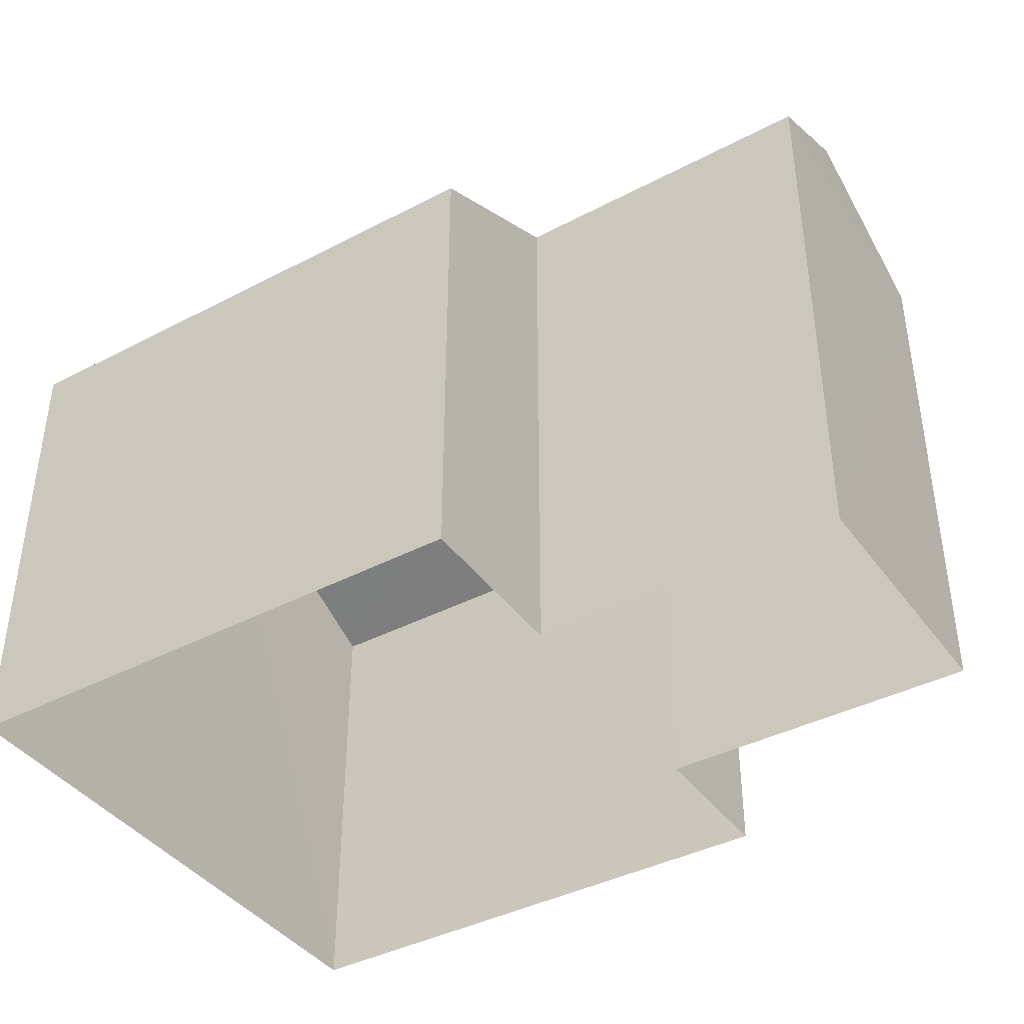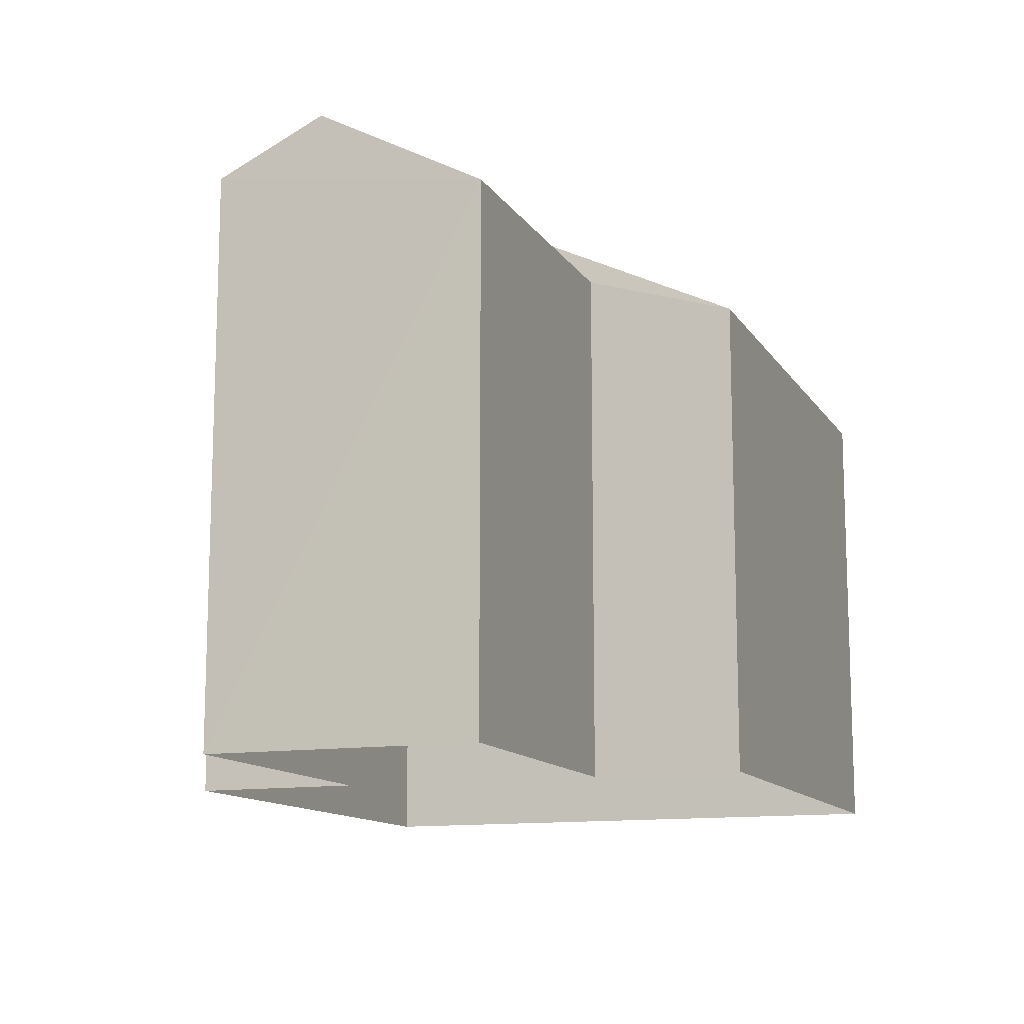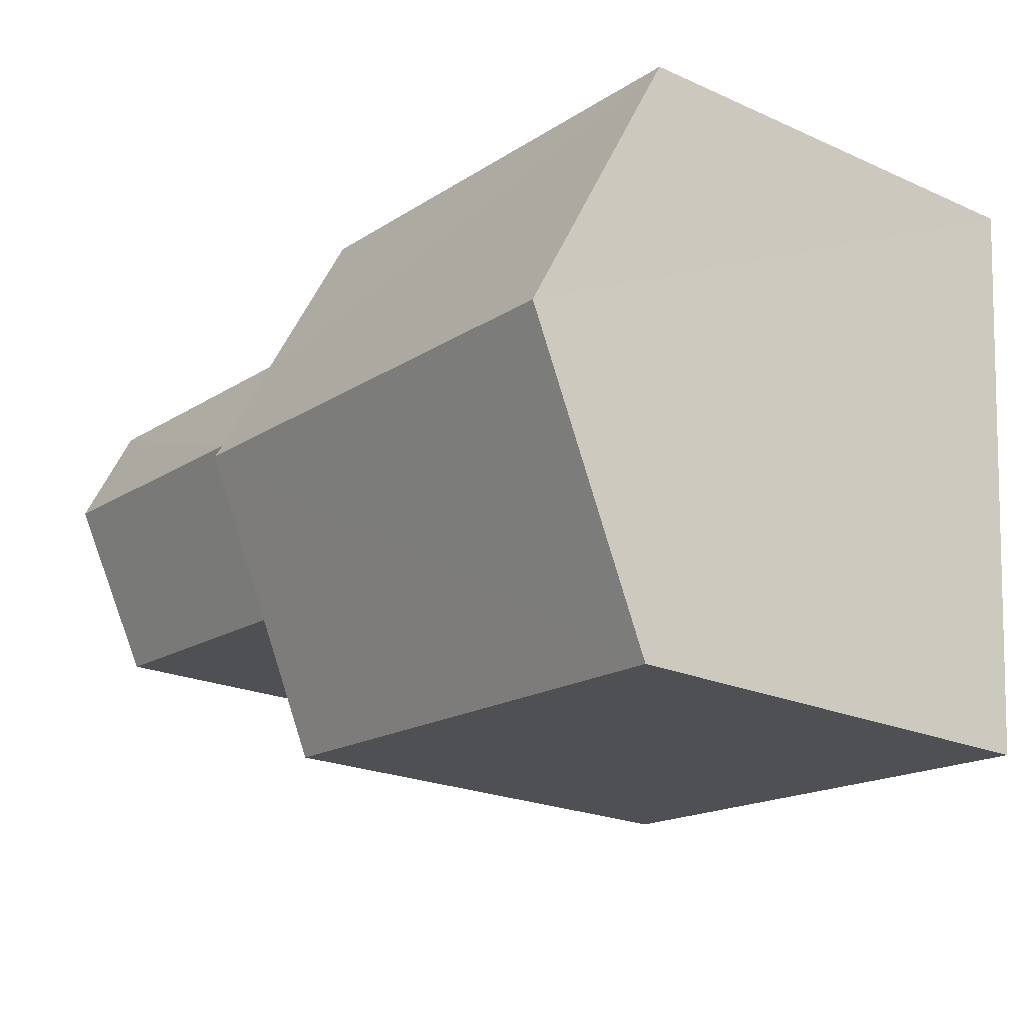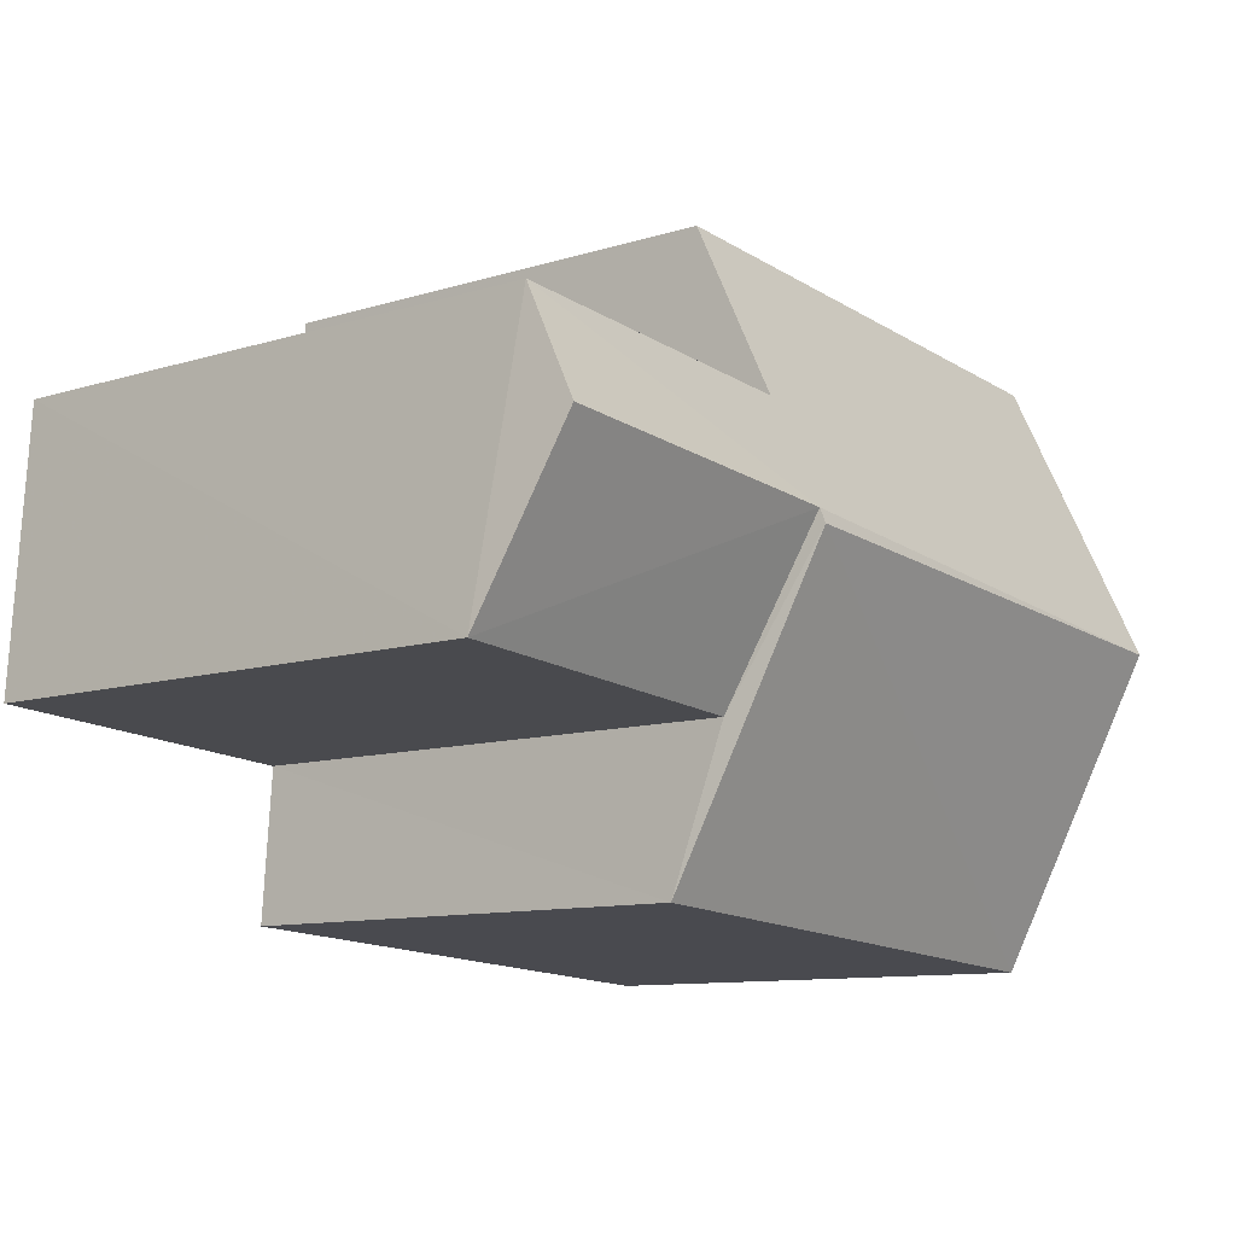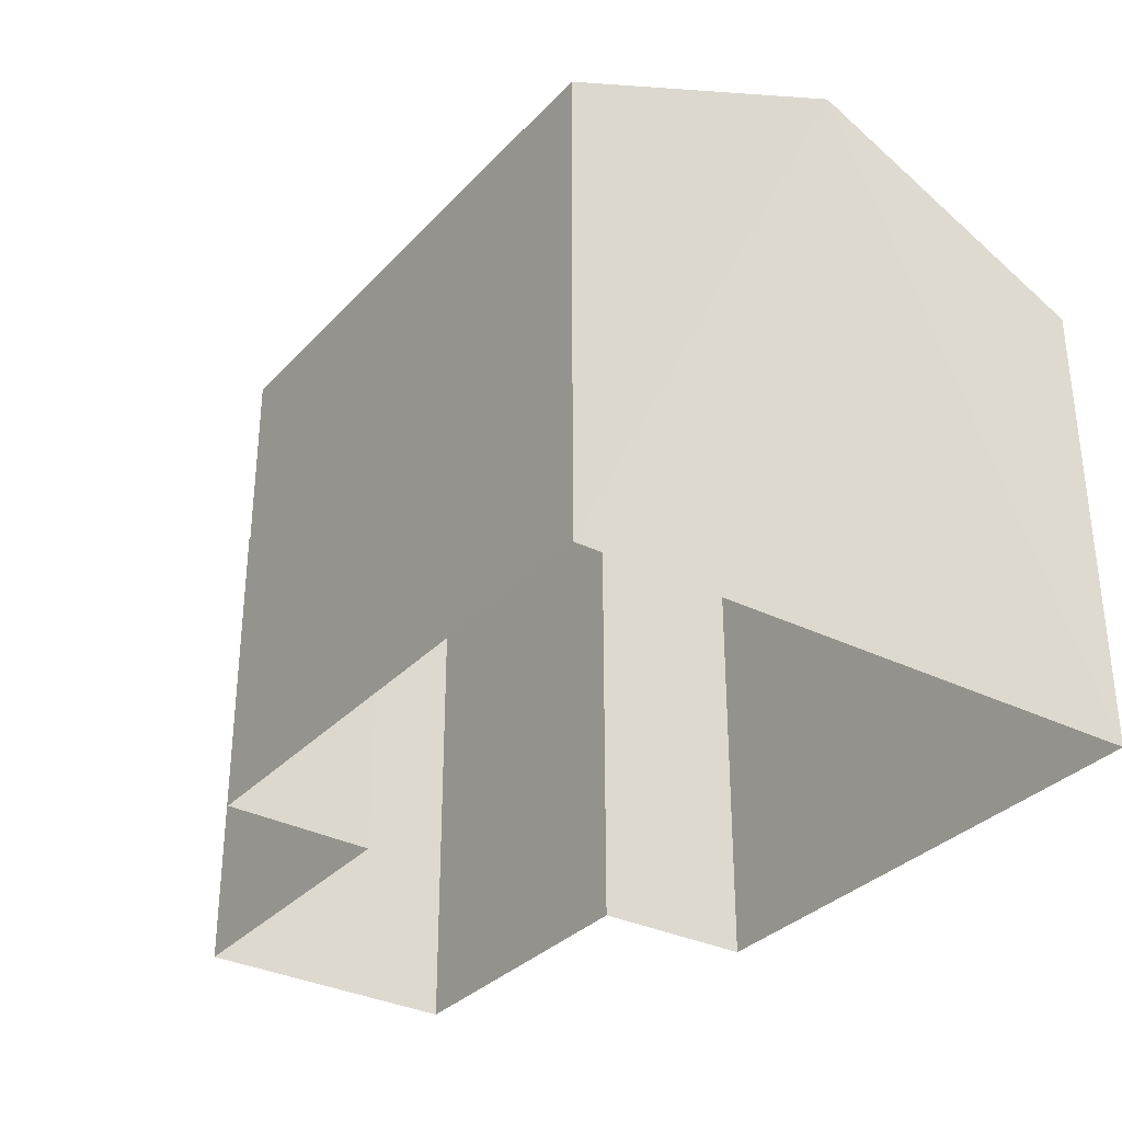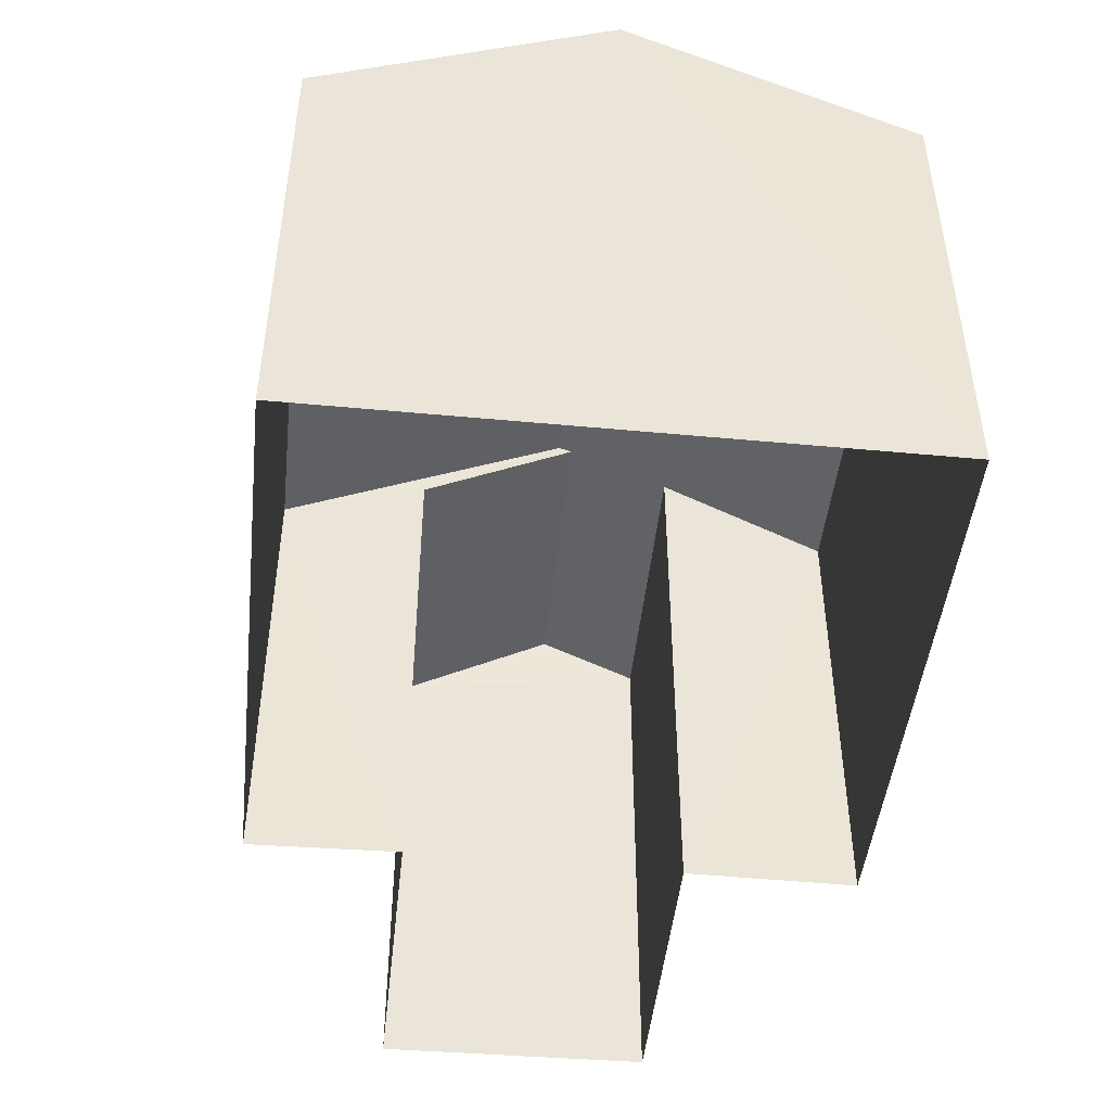
<metadata>
{"format":"obj","ext":"obj","renderer":"f3d","projection":"perspective","resolution":1024,"background":"white","views":[{"elev":-40.5,"azim":-151.3,"up":"+Z"},{"elev":-12.5,"azim":-73.4,"up":"+Z"},{"elev":-21.9,"azim":52.2,"up":"+Y"},{"elev":-10.4,"azim":-51.8,"up":"+Y"},{"elev":-32.5,"azim":51.6,"up":"+Z"},{"elev":-46.7,"azim":79.9,"up":"+Z"}]}
</metadata>
<code>
v -3.717e+05 -1.042e+05 30.91
v -3.717e+05 -1.042e+05 30.91
v -3.717e+05 -1.042e+05 30.91
v -3.717e+05 -1.042e+05 30.91
v -3.717e+05 -1.042e+05 30.91
v -3.717e+05 -1.042e+05 30.91
v -3.717e+05 -1.042e+05 30.91
v -3.717e+05 -1.042e+05 30.91
v -3.717e+05 -1.042e+05 34.86
v -3.717e+05 -1.042e+05 33.96
v -3.717e+05 -1.042e+05 33.96
v -3.717e+05 -1.042e+05 34.86
v -3.717e+05 -1.042e+05 33.96
v -3.717e+05 -1.042e+05 34.48
v -3.717e+05 -1.042e+05 34.81
v -3.717e+05 -1.042e+05 33.96
v -3.717e+05 -1.042e+05 34.81
v -3.717e+05 -1.042e+05 34.48
v -3.717e+05 -1.042e+05 34.25
v -3.717e+05 -1.042e+05 34.25
f 1 2 3
f 3 4 5
f 1 6 2
f 7 8 1
f 7 1 5
f 5 1 3
f 9 10 11
f 12 9 11
f 13 14 12
f 9 12 15
f 13 16 14
f 17 15 18
f 15 14 18
f 12 14 15
f 15 17 19
f 20 15 19
f 13 2 6
f 16 13 6
f 20 5 10
f 15 20 9
f 5 4 10
f 9 20 10
f 18 8 19
f 18 19 17
f 8 7 19
f 5 19 7
f 5 20 19
f 11 3 12
f 3 2 12
f 2 13 12
f 11 4 3
f 11 10 4
f 1 16 6
f 1 14 16
f 14 8 18
f 14 1 8

</code>
